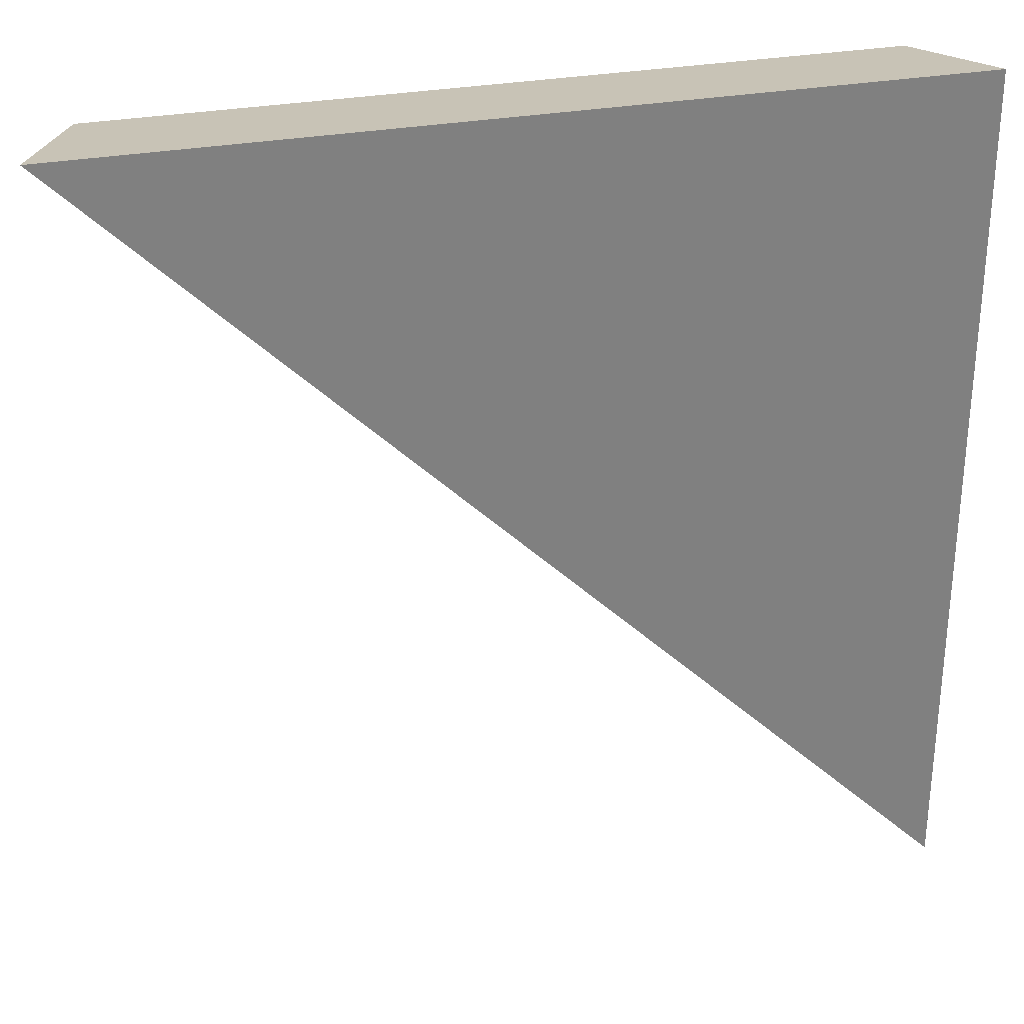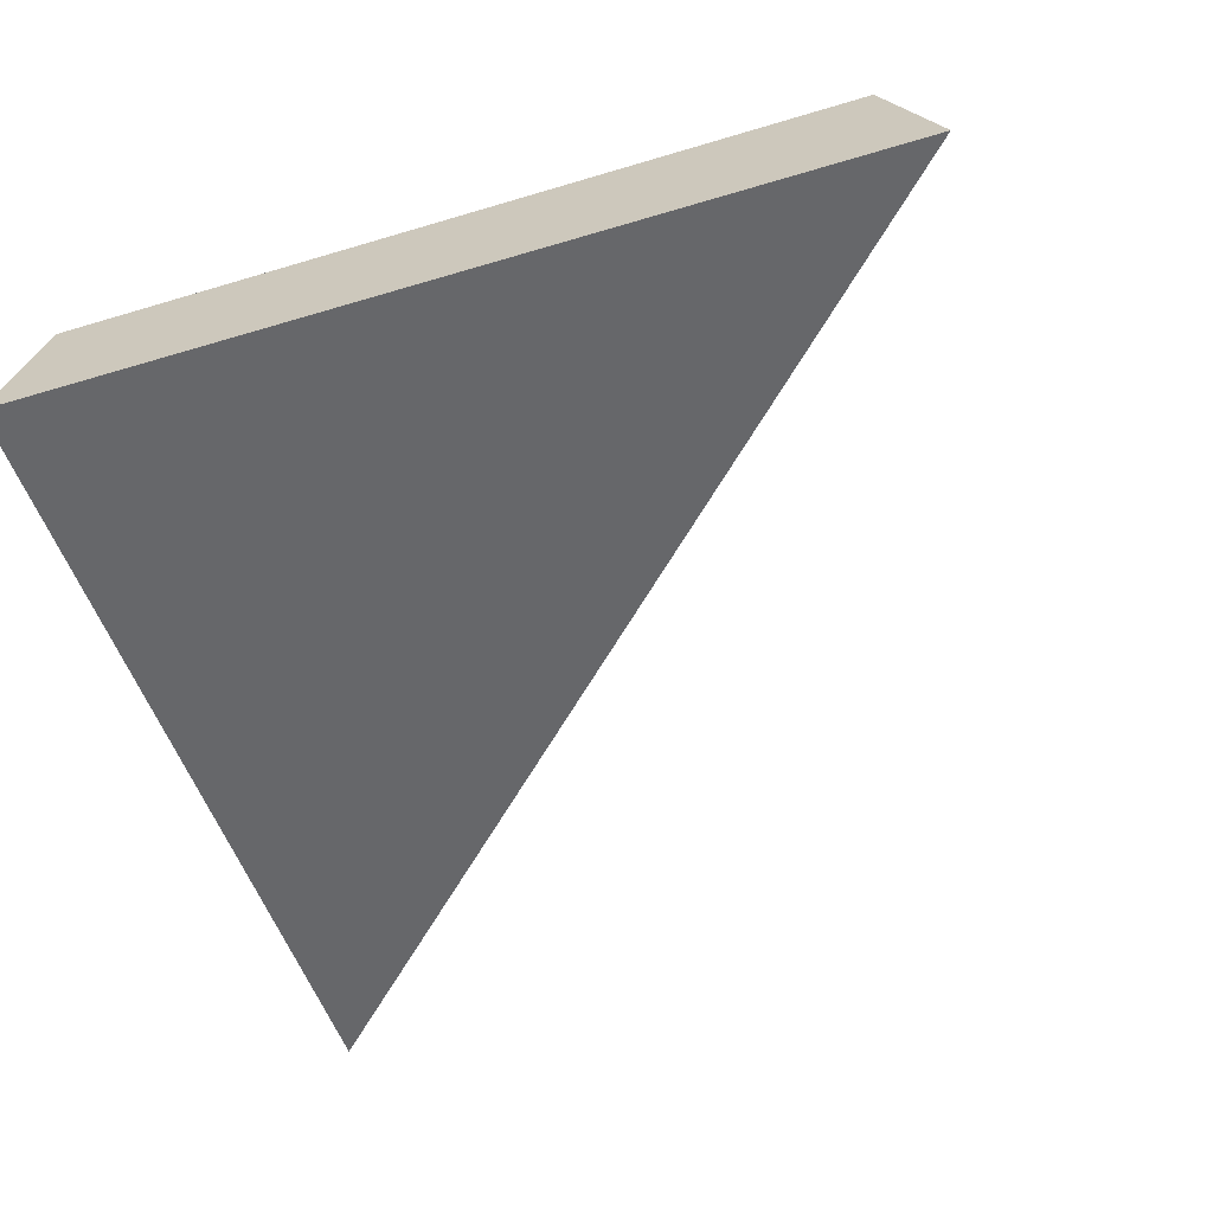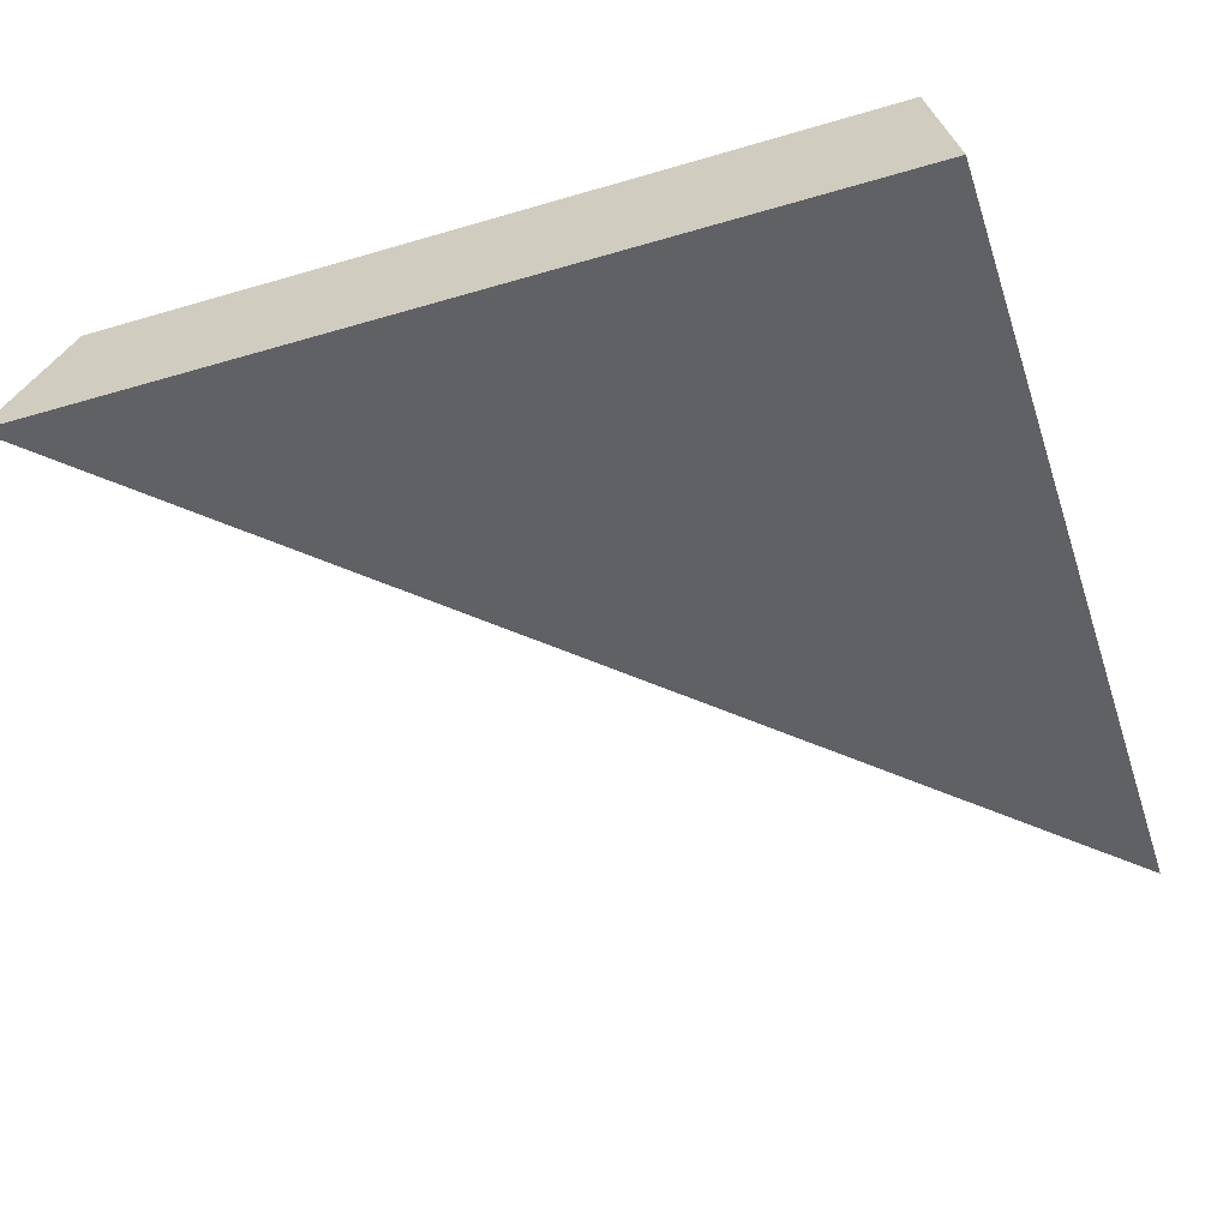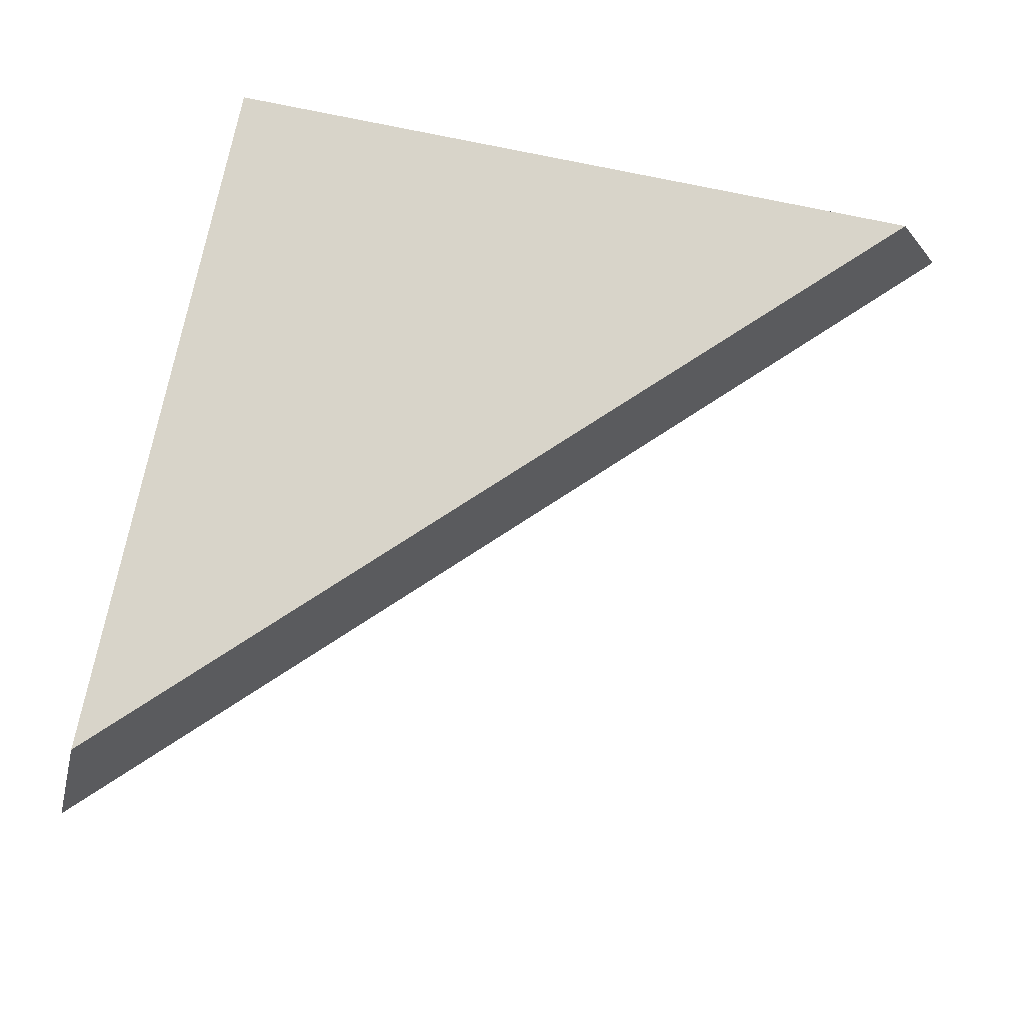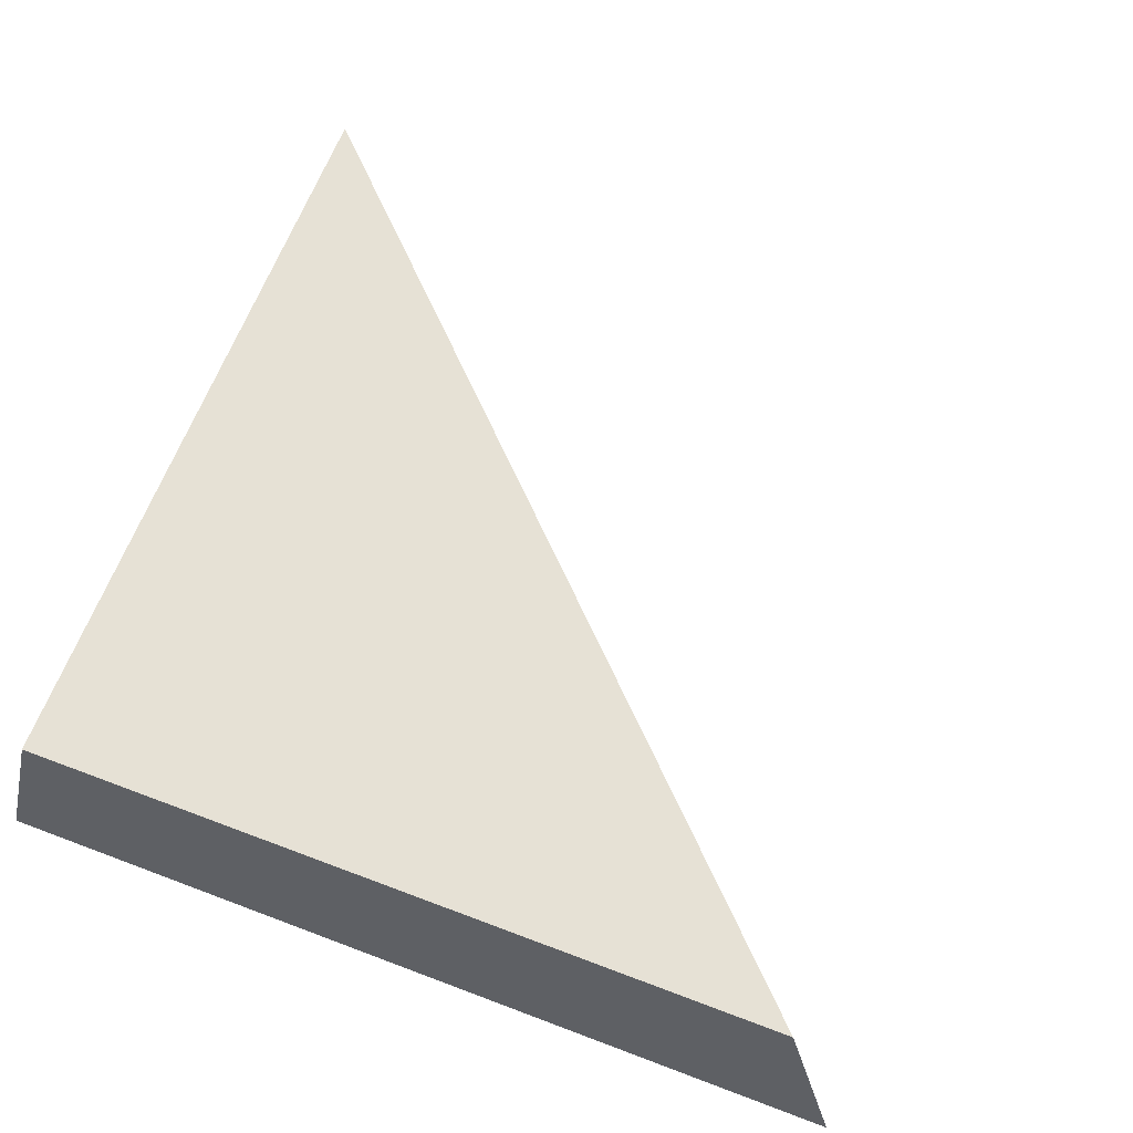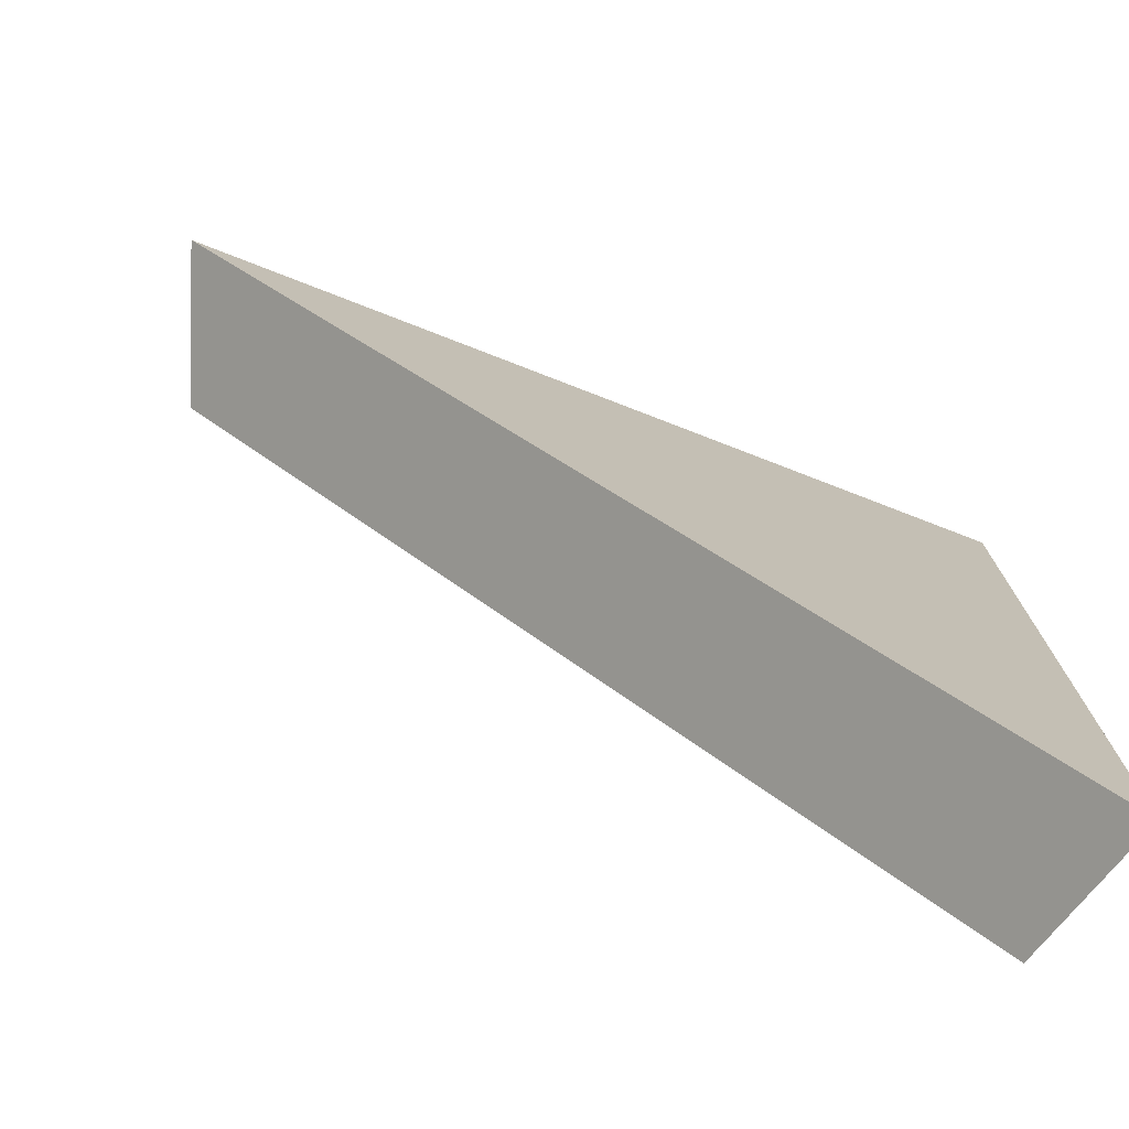
<metadata>
{"format":"obj","ext":"obj","renderer":"f3d","projection":"perspective","resolution":1024,"background":"white","views":[{"elev":30.1,"azim":-15.0,"up":"+Z"},{"elev":-52.1,"azim":108.1,"up":"+Y"},{"elev":-49.0,"azim":18.2,"up":"+Y"},{"elev":75.4,"azim":-168.1,"up":"+Y"},{"elev":64.2,"azim":111.0,"up":"+Y"},{"elev":-76.1,"azim":-21.2,"up":"+Z"}]}
</metadata>
<code>
g Rock_Flat_s_05_Collider
v 0.168 -0.04536 -0.336
v 0.168 -0.04536 0.168
v -0.336 -0.04536 0.168
v 0.1512 0.04536 -0.3024
v -0.3024 0.04536 0.1512
v 0.1512 0.04536 0.1512
f 1 2 3
f 4 2 1
f 5 2 6
f 5 1 3
f 5 6 4
f 4 6 2
f 5 3 2
f 5 4 1

</code>
